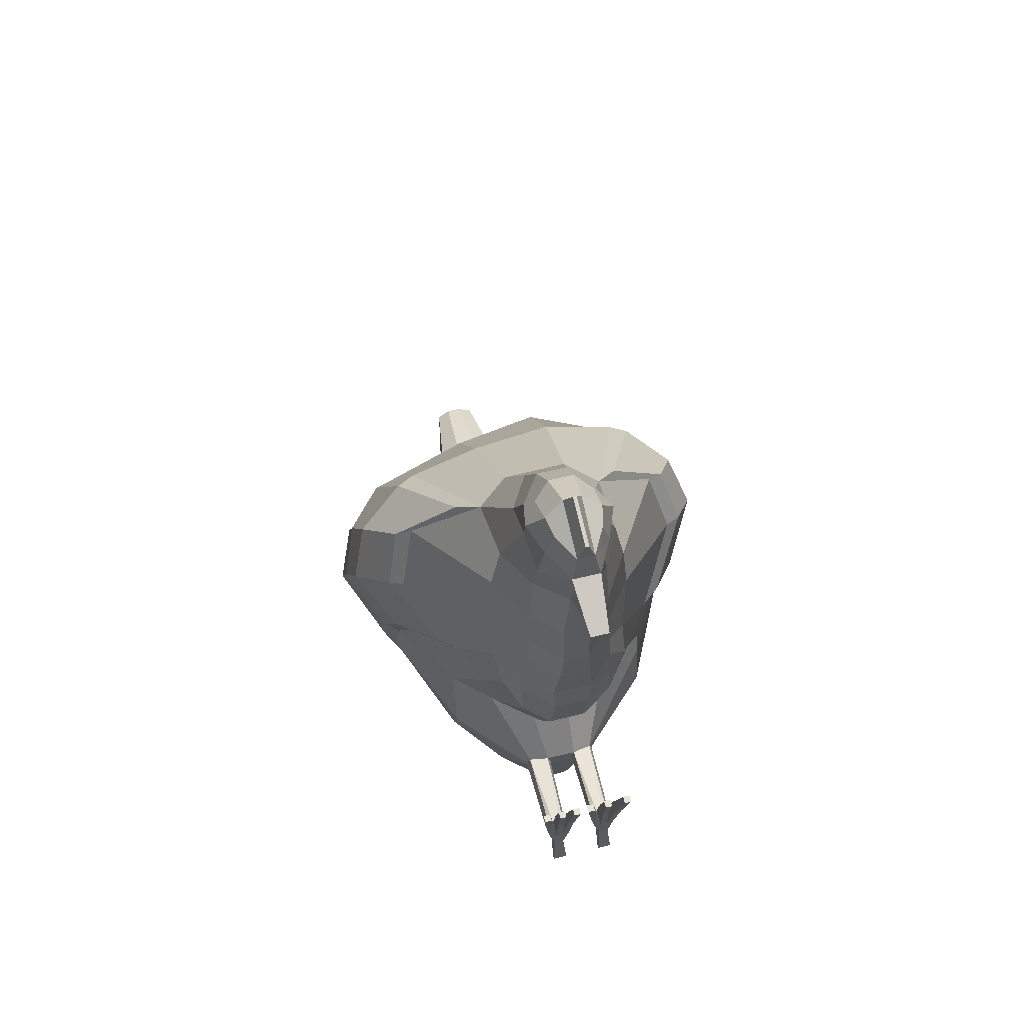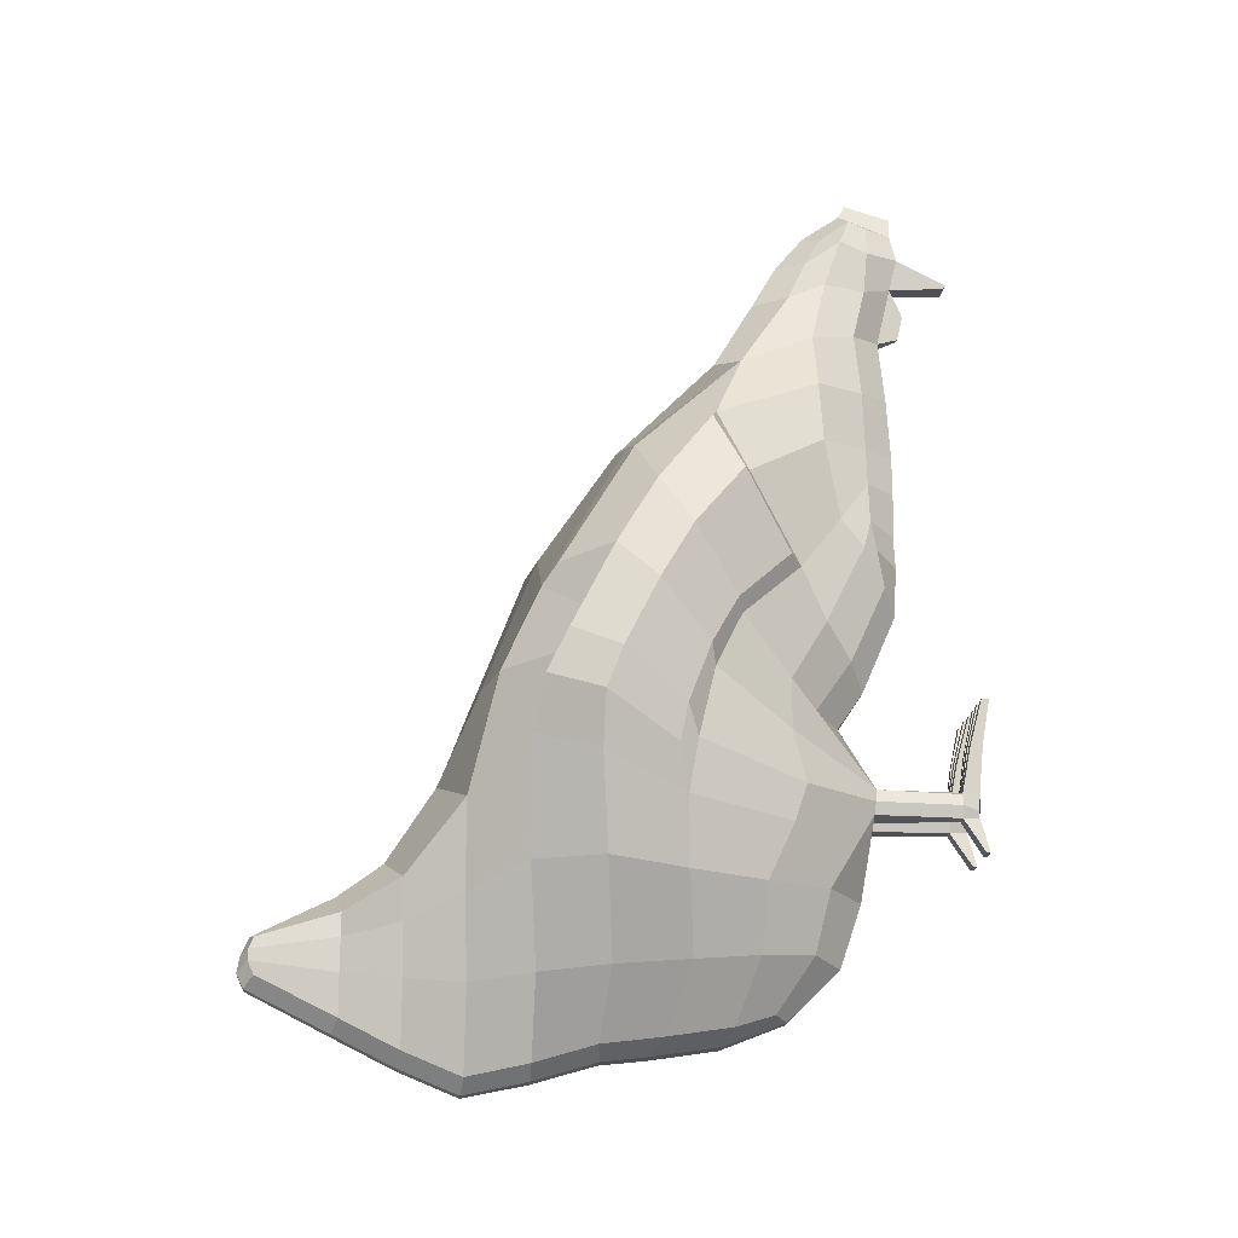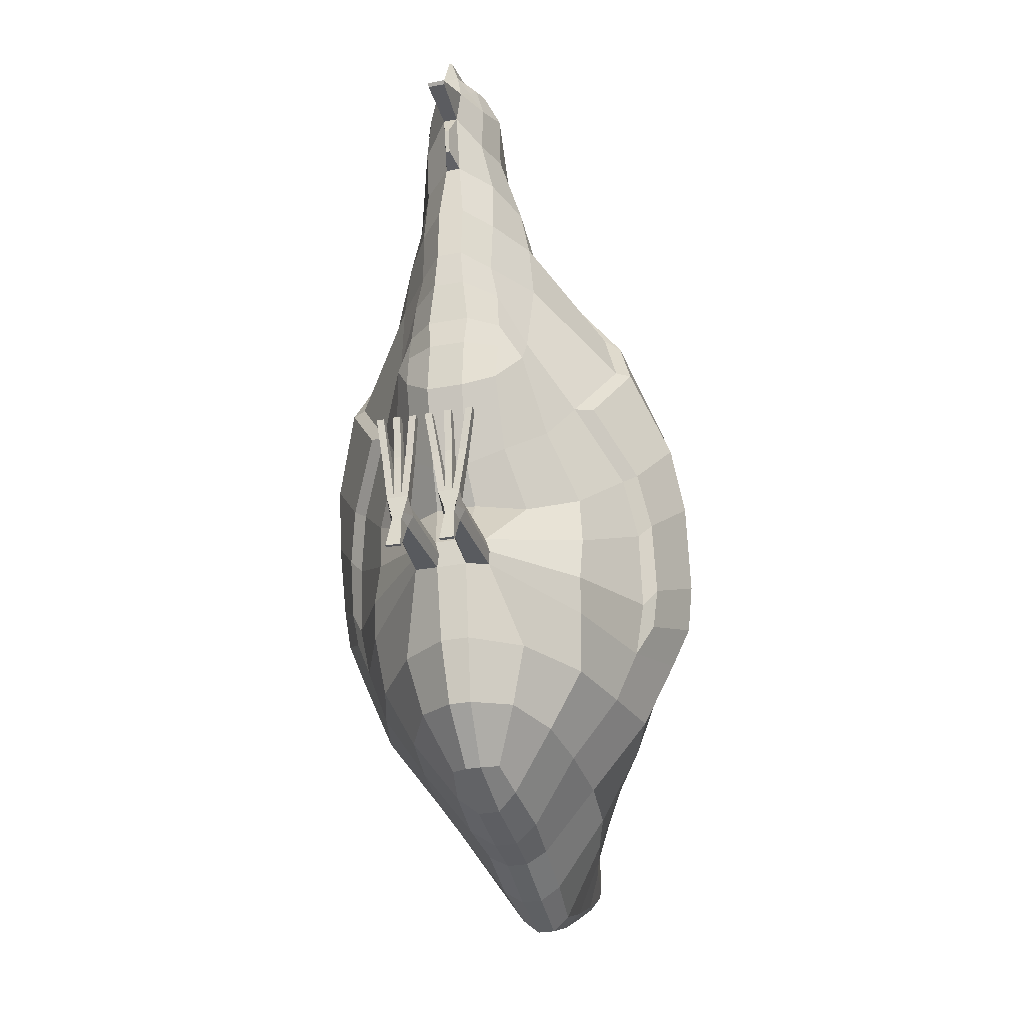
<metadata>
{"format":"obj","ext":"obj","renderer":"f3d","projection":"perspective","resolution":1024,"background":"white","views":[{"elev":62.2,"azim":-14.0,"up":"+Z"},{"elev":-19.4,"azim":-95.4,"up":"+Z"},{"elev":-30.9,"azim":15.0,"up":"+Z"}]}
</metadata>
<code>
o Chicken
v -0.1451 1.124 -0.6072
v -0.1702 0.5165 -0.5436
v -0.1983 0.8296 -0.5735
v -0.2568 1.134 -0.2436
v -0.09178 0.2548 -0.2187
v -0.3447 0.5506 0.4658
v -0.1869 0.3631 0.1854
v -0.2521 0.4542 0.03258
v -0.4263 0.8689 -0.1828
v -0.2561 0.4549 -0.2797
v -0.05723 0.4724 -0.6474
v -0.07176 0.846 -0.7158
v -0.0817 1.384 -0.5786
v -0.07787 1.384 -0.4502
v -0.05873 1.384 -0.6686
v -0.04747 1.575 -0.5497
v -0.3031 0.9893 0.2018
v -0.08813 0.2482 -0.1615
v -0.2497 0.4551 -0.07849
v -0.1378 0.3685 0.8868
v -0.1167 0.2192 0.2923
v -0.1744 0.3556 0.6191
v -0.1578 0.2702 0.3706
v -0.08783 0.2636 0.9163
v -0.1187 0.2334 0.38
v -0.09024 0.2453 0.6317
v -0.1174 0.2459 0.4486
v -0.06653 0.3351 1.171
v -0.06354 0.2614 1.228
v -0.04652 0.1926 1.188
v -0.08516 0.2352 1.034
v -0.09177 0.328 1.046
v -0.0948 0.4137 1.007
v -0.09921 0.2893 1.156
v -0.08254 0.3705 1.102
v 0.1451 1.124 -0.6076
v 0.1125 0.2992 0.1142
v 0.1679 0.5165 -0.5437
v 0.1981 0.8296 -0.574
v 0.2606 0.8118 0.5601
v 0.2479 1.136 -0.2881
v 0.3449 0.5512 0.4656
v 0.2032 0.3665 0.1858
v 0.2624 0.4544 0.03273
v 0.4047 0.8664 -0.2406
v 0.2607 0.4537 -0.2808
v 0.05872 1.124 -0.7862
v 0.05542 0.4687 -0.6462
v 0.08187 1.384 -0.5786
v 0.07803 1.384 -0.4502
v 0.0589 1.384 -0.6686
v 0.05018 1.564 -0.5005
v 0.3025 1.004 0.2088
v 0.08008 0.2489 -0.164
v 0.2679 0.4557 -0.07966
v 0.1379 0.3685 0.8868
v 0.1745 0.3551 0.619
v 0.1627 0.2813 0.3644
v 0.1126 0.2351 0.378
v 0.0667 0.3351 1.171
v 0.0637 0.2614 1.228
v 0.06576 0.2352 1.034
v 0.09194 0.328 1.046
v 0.09496 0.4137 1.007
v 0.05092 0.1934 1.171
v 0.09937 0.2893 1.156
v 0.004239 0.2597 1.3
v -0.00401 0.2597 1.3
v -0.05079 0.1821 0.4384
v 0.04771 0.1821 0.4384
v 0.04124 0.1774 0.3632
v -0.04529 0.1772 0.3639
v -0.005111 0.1296 1.013
v 0.00534 0.1296 1.013
v 0.005186 0.1435 0.9539
v -0.004958 0.1435 0.9539
v 0.03275 0.3249 -0.02183
v 0.0176 0.1941 0.9347
v -0.01738 0.1941 0.9347
v -0.04839 0.4928 1.003
v 0.03702 0.4338 1.109
v -0.03679 0.4338 1.109
v 0.03484 0.1874 0.2449
v 0.04209 0.1762 1.172
v -0.04189 0.1762 1.172
v -0.01988 1.129 -0.8188
v 0.02011 1.129 -0.8188
v -0.0202 1.399 -0.6965
v 0.07948 1.204 -0.174
v 0.09953 1.004 0.3605
v -0.09931 0.9863 0.3343
v 0.02831 1.399 -0.4089
v -0.03651 0.2468 -0.2237
v 0.01753 1.575 -0.4951
v 0.03346 0.2396 -0.1604
v -0.01633 1.583 -0.6039
v -0.02566 0.5836 -0.7106
v 0.02429 0.5836 -0.7106
v 0.02444 0.8409 -0.7455
v -0.02421 0.8409 -0.7455
v 0.01761 0.4436 -0.656
v -0.02118 0.02643 1.092
v 0.02141 0.02642 1.092
v 0.02114 0.03319 1.085
v -0.02091 0.03319 1.085
v 0.004195 0.1531 1.268
v -0.003967 0.1531 1.268
v -0.1869 0.985 -0.5908
v -0.3047 0.6143 0.6168
v -0.3704 1.007 -0.1383
v -0.4107 0.9043 0.122
v -0.1617 0.3619 0.7616
v 0.1864 0.985 -0.5912
v 0.3044 0.6118 0.6182
v 0.353 1.01 -0.1955
v 0.07058 0.9848 -0.757
v 0.409 0.9112 0.09463
v 0.1614 0.3608 0.7616
v -0.03159 0.1828 0.7837
v 0.03137 0.1828 0.7837
v -0.02413 0.9847 -0.7881
v -0.1884 0.6618 -0.5581
v -0.3353 0.5687 0.146
v -0.2425 0.4261 0.2885
v -0.3501 0.6874 -0.2509
v -0.08153 0.709 -0.7003
v -0.3621 0.6306 0.01932
v -0.1677 0.3224 0.4331
v 0.1882 0.6619 -0.5586
v 0.3499 0.5714 0.1443
v 0.2607 0.4288 0.288
v 0.3471 0.6833 -0.2877
v 0.3725 0.6322 0.01546
v 0.1646 0.3224 0.433
v -0.02678 0.7341 -0.7334
v 0.3424 0.6299 0.5948
v 0.1968 0.5778 0.7671
v 0.3999 0.9973 -0.09413
v 0.4488 0.8739 -0.1401
v 0.3024 0.8029 0.5391
v 0.4123 0.7632 0.4087
v 0.4542 0.693 0.2919
v 0.3025 0.4598 0.2991
v 0.3794 0.5674 0.46
v 0.4721 0.7669 0.154
v 0.3406 0.9748 0.2361
v 0.4313 0.857 0.2395
v 0.3839 0.5865 0.1645
v 0.3884 0.7065 -0.2067
v 0.4045 0.6467 0.04881
v -0.3418 0.6275 0.5921
v -0.1975 0.5762 0.7625
v -0.4177 0.9855 -0.02438
v -0.4709 0.8668 -0.07013
v -0.3019 0.7918 0.5308
v -0.4109 0.7525 0.4161
v -0.452 0.6817 0.302
v -0.2857 0.4533 0.3019
v -0.378 0.5635 0.4599
v -0.4707 0.7566 0.1714
v -0.3404 0.9571 0.2425
v -0.4305 0.8432 0.2606
v -0.3695 0.5809 0.1701
v -0.3906 0.7088 -0.155
v -0.3965 0.6421 0.05937
v 0.08303 0.0212 -0.1591
v 0.0494 0.0212 -0.2168
v 0.03233 0.0212 -0.1591
v -0.07565 0.0212 -0.2168
v -0.08913 0.0212 -0.1591
v -0.05262 0.0212 -0.2168
v -0.03892 0.0212 -0.1591
v -0.07795 0.05866 -0.2176
v -0.05032 0.05866 -0.2181
v -0.08412 0.05866 -0.1658
v -0.04395 0.05866 -0.1656
v 0.03758 0.06088 -0.1658
v 0.047 0.06088 -0.2185
v 0.07351 0.06088 -0.2185
v 0.07776 0.06088 -0.1665
v -0.06343 0.3249 -0.02126
v -0.1606 0.3894 -0.01184
v -0.05278 0.1869 0.2446
v -0.05073 0.1934 1.171
v -0.0728 0.5863 0.838
v -0.1448 0.5348 0.8161
v -0.02534 0.3272 -0.5431
v -0.1099 0.3942 -0.5298
v -0.01731 1.575 -0.4951
v -0.05001 1.564 -0.5005
v -0.03993 0.2399 -0.1605
v -0.02046 0.2771 1.261
v -0.1222 0.3003 0.117
v -0.05825 0.266 0.06402
v -0.03042 0.1745 0.641
v -0.01707 0.1607 1.076
v -0.2604 0.807 0.5414
v -0.09257 0.8148 0.5959
v -0.05855 1.124 -0.7862
v -0.0391 0.1789 1.187
v -0.07926 1.194 -0.1795
v -0.02808 1.399 -0.4089
v -0.02948 0.3664 1.194
v -0.01632 1.598 -0.572
v -0.04753 1.561 -0.5801
v -0.07196 0.5611 -0.6762
v -0.01815 0.4436 -0.656
v -0.07085 0.9848 -0.757
v -0.09343 0.2504 0.7711
v -0.1079 0.2469 0.5416
v -0.0375 0.1756 0.5477
v -0.05566 0.0212 -0.1591
v -0.0724 0.0212 -0.1591
v -0.05566 0.05866 -0.1592
v -0.0724 0.05866 -0.1593
v 0.02069 0.2771 1.261
v 0.1116 0.2463 0.4481
v 0.02573 0.2662 0.06429
v 0.03065 0.1745 0.641
v 0.0904 0.245 0.6315
v 0.0173 0.1607 1.076
v 0.04862 0.4928 1.003
v 0.0928 0.8234 0.6136
v 0.03931 0.1789 1.187
v 0.04671 0.1926 1.188
v 0.02971 0.3664 1.194
v 0.0341 0.2464 -0.2237
v 0.0852 0.2623 -0.2237
v 0.01655 1.598 -0.572
v 0.04763 1.575 -0.5497
v 0.01656 1.583 -0.6039
v 0.04769 1.561 -0.5801
v 0.07009 0.5611 -0.6762
v 0.1454 0.3852 -0.01319
v 0.088 0.2636 0.9163
v 0.08271 0.3705 1.102
v 0.1093 0.225 0.2814
v 0.145 0.5335 0.8166
v 0.07303 0.5886 0.8369
v 0.02043 1.399 -0.6965
v 0.1089 0.3943 -0.5298
v 0.0254 0.3272 -0.5431
v 0.07192 0.846 -0.7158
v 0.09316 0.2504 0.7711
v 0.02391 0.9847 -0.7881
v 0.0268 0.7341 -0.7334
v 0.08143 0.709 -0.7003
v 0.03737 0.1756 0.5477
v 0.1073 0.2466 0.5413
v 0.07173 0.0212 -0.2168
v 0.06613 0.0212 -0.1591
v 0.04923 0.0212 -0.1591
v 0.06581 0.06088 -0.1597
v 0.04907 0.06088 -0.1594
v -0.09592 -0.003035 0.04265
v -0.1127 -0.003035 0.04265
v -0.1127 0.01402 0.04243
v -0.09592 0.01402 0.04251
v -0.05585 -0.003111 0.04371
v -0.07259 -0.003111 0.04371
v -0.05585 0.01395 0.04364
v -0.07259 0.01395 0.04356
v -0.01766 0.01387 0.04112
v -0.01766 -0.003191 0.04112
v -0.0344 -0.003191 0.04112
v -0.0344 0.01387 0.04105
v 0.02036 -0.003137 0.04112
v 0.00346 -0.003137 0.04112
v 0.00346 0.01494 0.04112
v 0.0202 0.01494 0.04085
v 0.06684 -0.002815 0.04284
v 0.04994 -0.002815 0.04284
v 0.06653 0.01526 0.04229
v 0.04978 0.01526 0.04256
v 0.1183 -0.00255 0.04136
v 0.1178 0.01552 0.04054
v 0.1014 -0.00255 0.04136
v 0.1011 0.01552 0.04081
v -0.08182 0.01078 -0.2937
v -0.08182 0.001929 -0.2943
v -0.04727 0.001929 -0.2943
v -0.04727 0.01078 -0.2943
v 0.04377 0.002104 -0.2945
v 0.04376 0.01148 -0.2945
v 0.07691 0.01148 -0.2945
v 0.07726 0.002104 -0.2945
v -0.2861 1.072 0.01926
v -0.09642 0.2515 -0.1897
v -0.2509 0.4265 -0.1961
v 0.2807 1.089 -0.001219
v 0.2662 0.4274 -0.1977
v 0.09606 1.125 0.04311
v 0.3924 0.9649 -0.01656
v -0.4035 0.9571 0.0254
v 0.3715 0.6668 -0.1625
v -0.3695 0.6683 -0.1363
v 0.4662 0.8426 -0.03638
v 0.4227 0.953 0.02011
v 0.4036 0.6933 -0.1135
v -0.4764 0.8314 0.01981
v -0.431 0.9382 0.07171
v -0.4028 0.693 -0.0735
v -0.07758 0.0212 -0.2003
v -0.09104 0.05866 -0.1916
v 0.08542 0.06088 -0.1925
v 0.08863 0.2556 -0.1941
v -0.09583 1.106 0.03063
v 0.07306 0.0212 -0.2003
v 0.04642 0.0212 -0.2003
v -0.05063 0.0212 -0.2003
v -0.03714 0.05866 -0.1921
v 0.03269 0.06088 -0.1921
v -0.03175 0.2434 -0.1923
v 0.02756 0.243 -0.1919
v 0.09779 0.04185 -0.06298
v 0.08345 0.04185 -0.05944
v 0.08377 0.01297 -0.05889
v 0.1007 0.01297 -0.05889
v 0.04958 0.01284 -0.05815
v 0.06649 0.01284 -0.05815
v 0.04943 0.04172 -0.05842
v 0.06617 0.04172 -0.0587
v 0.03479 0.01268 -0.05901
v 0.03464 0.04156 -0.05928
v 0.02052 0.04156 -0.06236
v 0.01789 0.01268 -0.05901
v -0.03081 0.03991 -0.06224
v -0.04503 0.03991 -0.05908
v -0.02829 0.01265 -0.05901
v -0.04503 0.01265 -0.05901
v -0.07249 0.03995 -0.05786
v -0.07249 0.01269 -0.05771
v -0.05575 0.03995 -0.05779
v -0.05575 0.01269 -0.05771
v -0.08416 0.01273 -0.05824
v -0.08416 0.03999 -0.05839
v -0.1009 0.01273 -0.05824
v -0.09839 0.03999 -0.06167
v -0.2093 1.132 -0.4298
v -0.2449 0.5113 -0.4033
v -0.34 0.8505 -0.3793
v -0.085 1.384 -0.5048
v 0.2055 1.131 -0.4476
v 0.2458 0.5082 -0.4066
v 0.3307 0.847 -0.4018
v 0.08516 1.384 -0.5048
v 0.2812 1.001 -0.4032
v -0.2892 1.004 -0.3816
v 0.2957 0.6766 -0.4104
v -0.2968 0.6797 -0.3941
v -0.01668 1.593 -0.5367
v 0.03214 0.2797 -0.4016
v 0.1424 0.3649 -0.3956
v -0.1433 0.3638 -0.3946
v -0.04841 1.574 -0.525
v 0.04857 1.574 -0.525
v 0.01691 1.593 -0.5367
v -0.03319 0.2797 -0.4015
v -0.1134 1.254 -0.5929
v -0.168 1.259 -0.3934
v 0.1135 1.254 -0.5931
v 0.05881 1.254 -0.7334
v 0.1637 1.259 -0.4139
v 0.0539 1.301 -0.3392
v -0.02004 1.264 -0.7636
v -0.05367 1.3 -0.3416
v -0.05864 1.254 -0.7334
v 0.02027 1.264 -0.7636
v 0.1453 1.256 -0.4885
v -0.1472 1.256 -0.4831
v 0.02004 0.1562 1.214
v 0.05362 0.2186 1.215
v 0.03266 0.144 1.147
v 0.0727 0.2223 1.142
v -0.05346 0.2186 1.215
v -0.07254 0.2223 1.142
v -0.01981 0.1562 1.214
v -0.03243 0.144 1.147
f 354 5 10 340
f 289 10 5 288
f 350 125 9 341
f 124 123 8 7
f 348 110 4 339
f 111 162 161 17
f 7 8 182 193
f 109 151 159 6
f 296 125 10 289
f 188 2 206 11
f 108 1 199 208
f 122 3 12 126
f 367 359 13 15
f 370 360 14 342
f 15 13 16 205
f 342 14 190 355
f 123 127 19 8
f 186 152 151 109
f 8 19 18 182
f 124 7 23 128
f 7 193 21 23
f 109 6 22 112
f 128 23 27 210
f 23 21 25 27
f 112 22 26 209
f 34 376 375 29
f 35 34 29 28
f 186 20 32 33
f 20 24 31 32
f 33 32 34 35
f 32 31 376 34
f 353 344 46 228
f 291 306 228 46
f 349 345 45 132
f 131 43 44 130
f 347 343 41 115
f 133 150 148 130
f 43 37 234 44
f 131 143 144 42
f 295 291 46 132
f 241 48 233 38
f 113 116 47 36
f 129 247 243 39
f 362 51 49 361
f 369 346 50 363
f 51 232 230 49
f 346 356 52 50
f 130 44 55 133
f 130 148 143 131
f 44 234 54 55
f 131 134 58 43
f 43 58 237 37
f 114 118 57 42
f 134 249 217 58
f 58 217 59 237
f 118 244 220 57
f 66 61 372 374
f 236 60 61 66
f 238 64 63 56
f 56 63 62 235
f 64 236 66 63
f 63 66 374 62
f 119 120 78 79
f 207 101 242 187
f 198 223 90 91
f 202 92 94 189
f 105 104 103 102
f 194 218 83 183
f 97 98 101 207
f 80 222 239 185
f 96 231 240 88
f 121 245 99 100
f 135 246 98 97
f 204 229 231 96
f 191 95 77 181
f 203 226 81 82
f 351 357 229 204
f 358 352 227 93
f 192 216 226 203
f 366 364 92 202
f 307 292 89 201
f 365 368 87 86
f 185 239 223 198
f 378 373 371 377
f 183 83 71 72
f 82 81 222 80
f 211 248 219 195
f 181 77 218 194
f 72 71 70 69
f 86 87 245 121
f 195 219 120 119
f 56 235 244 118
f 238 56 118 114
f 293 298 138 115
f 39 243 116 113
f 290 293 115 41
f 53 146 147 117
f 345 347 115 45
f 20 112 209 24
f 186 109 112 20
f 123 163 165 127
f 3 108 208 12
f 287 4 110 294
f 197 155 152 186
f 341 9 110 348
f 69 70 248 211
f 100 99 246 135
f 57 220 249 134
f 42 57 134 131
f 42 144 136 114
f 38 233 247 129
f 295 299 150 133
f 114 136 137 238
f 344 349 132 46
f 22 128 210 26
f 6 124 128 22
f 17 161 155 197
f 2 122 126 206
f 124 158 163 123
f 294 301 162 111
f 340 10 125 350
f 313 314 95 191
f 136 144 142 141
f 298 297 139 138
f 141 142 145 147
f 140 141 147 146
f 137 136 141 140
f 142 148 150 145
f 297 299 149 139
f 144 143 148 142
f 115 138 139 45
f 45 139 149 132
f 40 140 146 53
f 238 137 140 40
f 151 156 157 159
f 301 153 154 300
f 156 162 160 157
f 155 161 162 156
f 152 155 156 151
f 157 160 165 163
f 300 154 164 302
f 159 157 163 158
f 296 302 164 125
f 125 164 154 9
f 6 159 158 124
f 9 154 153 110
f 375 377 192 29
f 12 100 135 126
f 27 69 211 210
f 26 195 119 209
f 199 86 121 208
f 25 72 69 27
f 182 181 194 193
f 210 211 195 26
f 35 82 80 33
f 21 183 72 25
f 186 185 198 197
f 367 365 86 199
f 287 307 201 4
f 360 366 202 14
f 29 192 203 28
f 354 358 93 5
f 355 351 204 16
f 28 203 82 35
f 18 191 181 182
f 16 204 96 205
f 126 135 97 206
f 208 121 100 12
f 205 96 88 15
f 33 80 185 186
f 206 97 207 11
f 193 194 183 21
f 14 202 189 190
f 197 198 91 17
f 11 207 187 188
f 209 119 79 24
f 31 24 79 196
f 31 196 378 376
f 372 61 216 371
f 70 217 249 248
f 99 243 247 246
f 87 47 116 245
f 219 220 244 120
f 120 244 235 78
f 101 48 241 242
f 223 40 53 90
f 62 374 373 221
f 92 50 52 94
f 218 37 237 83
f 98 233 48 101
f 222 64 238 239
f 231 232 51 240
f 245 116 243 99
f 246 247 233 98
f 229 230 232 231
f 95 54 234 77
f 226 60 236 81
f 357 356 230 229
f 352 353 228 227
f 216 61 60 226
f 364 363 50 92
f 292 290 41 89
f 368 362 47 87
f 239 238 40 223
f 83 237 59 71
f 81 236 64 222
f 235 62 221 78
f 248 249 220 219
f 77 234 37 218
f 71 59 217 70
f 90 53 290 292
f 17 91 307 287
f 127 165 302 296
f 160 300 302 165
f 162 301 300 160
f 145 150 299 297
f 147 145 297 298
f 110 153 301 294
f 132 149 299 295
f 17 287 294 111
f 53 117 293 290
f 117 147 298 293
f 91 90 292 307
f 133 55 291 295
f 55 54 306 291
f 127 296 289 19
f 19 289 288 18
f 93 227 314 313
f 242 241 353 352
f 94 52 356 357
f 190 189 351 355
f 188 187 358 354
f 2 340 350 122
f 38 129 349 344
f 3 341 348 108
f 39 113 347 345
f 187 242 352 358
f 189 94 357 351
f 49 230 356 346
f 361 49 346 369
f 113 36 343 347
f 129 39 345 349
f 241 38 344 353
f 13 342 355 16
f 359 370 342 13
f 108 348 339 1
f 122 350 341 3
f 188 354 340 2
f 1 339 370 359
f 36 361 369 343
f 240 51 362 368
f 89 41 363 364
f 4 201 366 360
f 15 88 365 367
f 88 240 368 365
f 201 89 364 366
f 343 369 363 41
f 47 362 361 36
f 339 4 360 370
f 199 1 359 367
f 225 372 371 224
f 65 374 372 225
f 224 371 373 84
f 84 373 374 65
f 30 375 376 184
f 85 378 377 200
f 184 376 378 85
f 200 377 375 30
f 196 105 102 378
f 221 373 103 104
f 102 103 373 378
f 196 221 104 105
f 312 309 168 177
f 305 308 250 179
f 316 278 276 315
f 252 168 309 167
f 304 303 170 175
f 328 266 263 327
f 311 310 171 174
f 171 310 172 212
f 313 311 174 93
f 191 214 176
f 288 304 175 18
f 54 253 180
f 306 305 179 228
f 314 312 177 95
f 93 174 173 5
f 18 175 215
f 18 215 214 191
f 169 213 170 303
f 169 171 212 213
f 336 258 255 335
f 332 260 262 331
f 173 279 280 169
f 228 179 178 227
f 95 177 254
f 95 254 253 54
f 166 251 250 308
f 251 252 167 250
f 324 270 267 323
f 320 271 272 319
f 167 283 286 250
f 257 256 255 258
f 335 255 256 337
f 338 257 258 336
f 337 256 257 338
f 262 260 259 261
f 331 262 261 333
f 334 259 260 332
f 333 261 259 334
f 266 265 264 263
f 327 263 264 329
f 329 264 265 330
f 330 265 266 328
f 269 268 267 270
f 325 269 270 324
f 326 268 269 325
f 323 267 268 326
f 274 272 271 273
f 319 272 274 321
f 322 273 271 320
f 321 274 273 322
f 278 277 275 276
f 318 275 277 317
f 317 277 278 316
f 315 276 275 318
f 282 281 280 279
f 285 286 283 284
f 178 284 283 167
f 169 280 281 171
f 171 281 282 174
f 179 285 284 178
f 174 282 279 173
f 250 286 285 179
f 54 180 305 306
f 5 173 304 288
f 173 169 303 304
f 180 166 308 305
f 227 178 312 314
f 191 176 311 313
f 176 172 310 311
f 178 167 309 312
f 180 315 318 166
f 251 317 316 253
f 166 318 317 251
f 253 316 315 180
f 254 321 322 253
f 253 322 320 251
f 252 319 321 254
f 251 320 319 252
f 252 323 326 168
f 168 326 325 177
f 177 325 324 254
f 254 324 323 252
f 212 330 328 214
f 172 329 330 212
f 176 327 329 172
f 214 328 327 176
f 214 333 334 212
f 212 334 332 213
f 215 331 333 214
f 213 332 331 215
f 170 337 338 175
f 175 338 336 215
f 213 335 337 170
f 215 336 335 213
f 79 76 73 196
f 78 221 74 75
f 377 371 106 107
f 107 106 67 68
f 73 74 221 196
f 79 78 75 76
f 76 75 74 73
f 68 67 216 192
f 106 371 216 67
f 107 68 192 377
f 184 85 200 30
f 65 225 224 84
l 374 376

</code>
